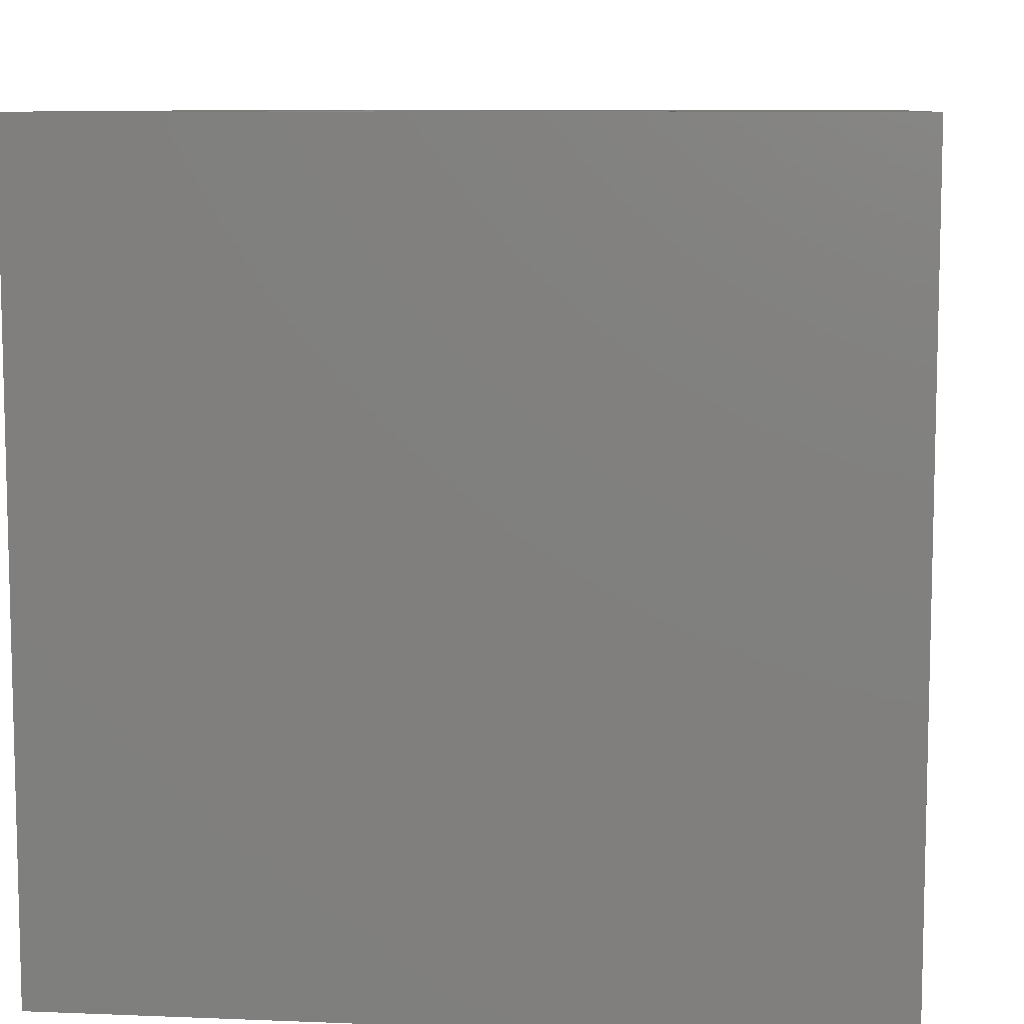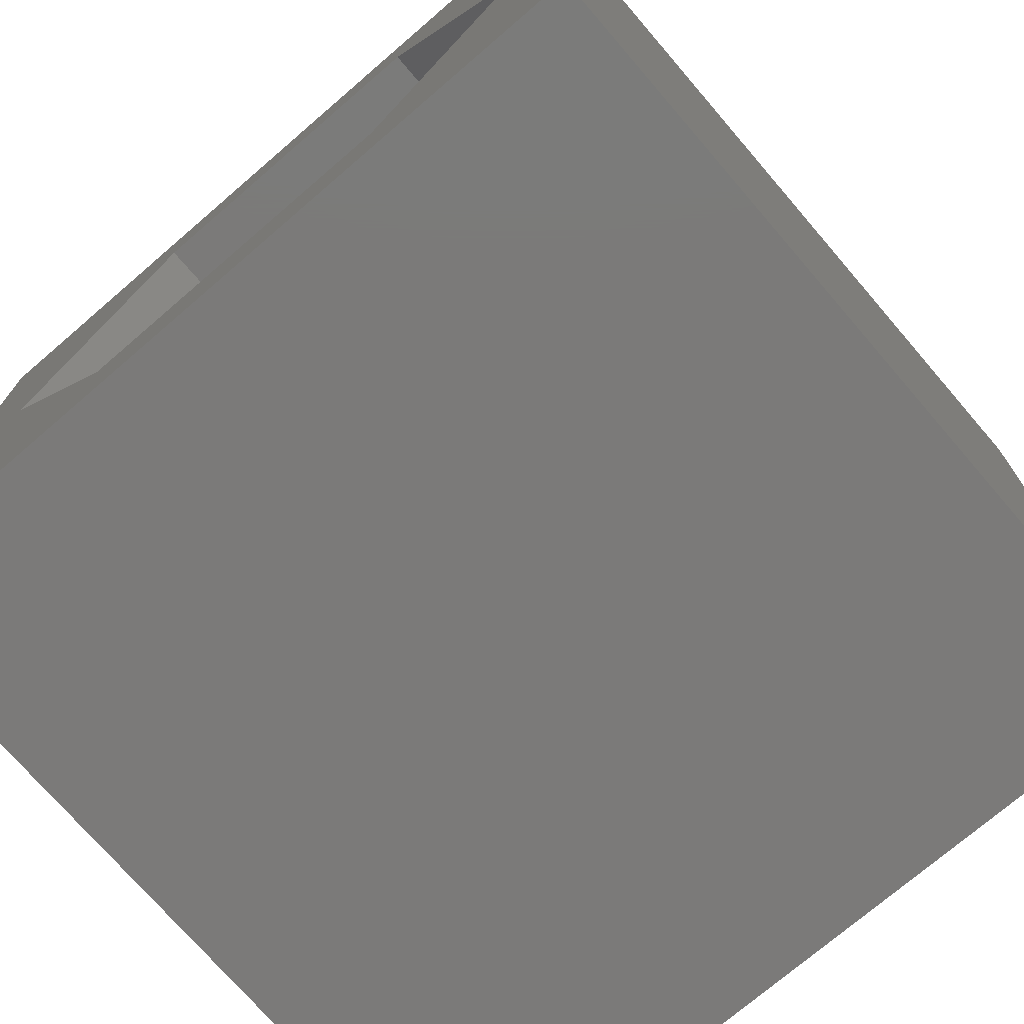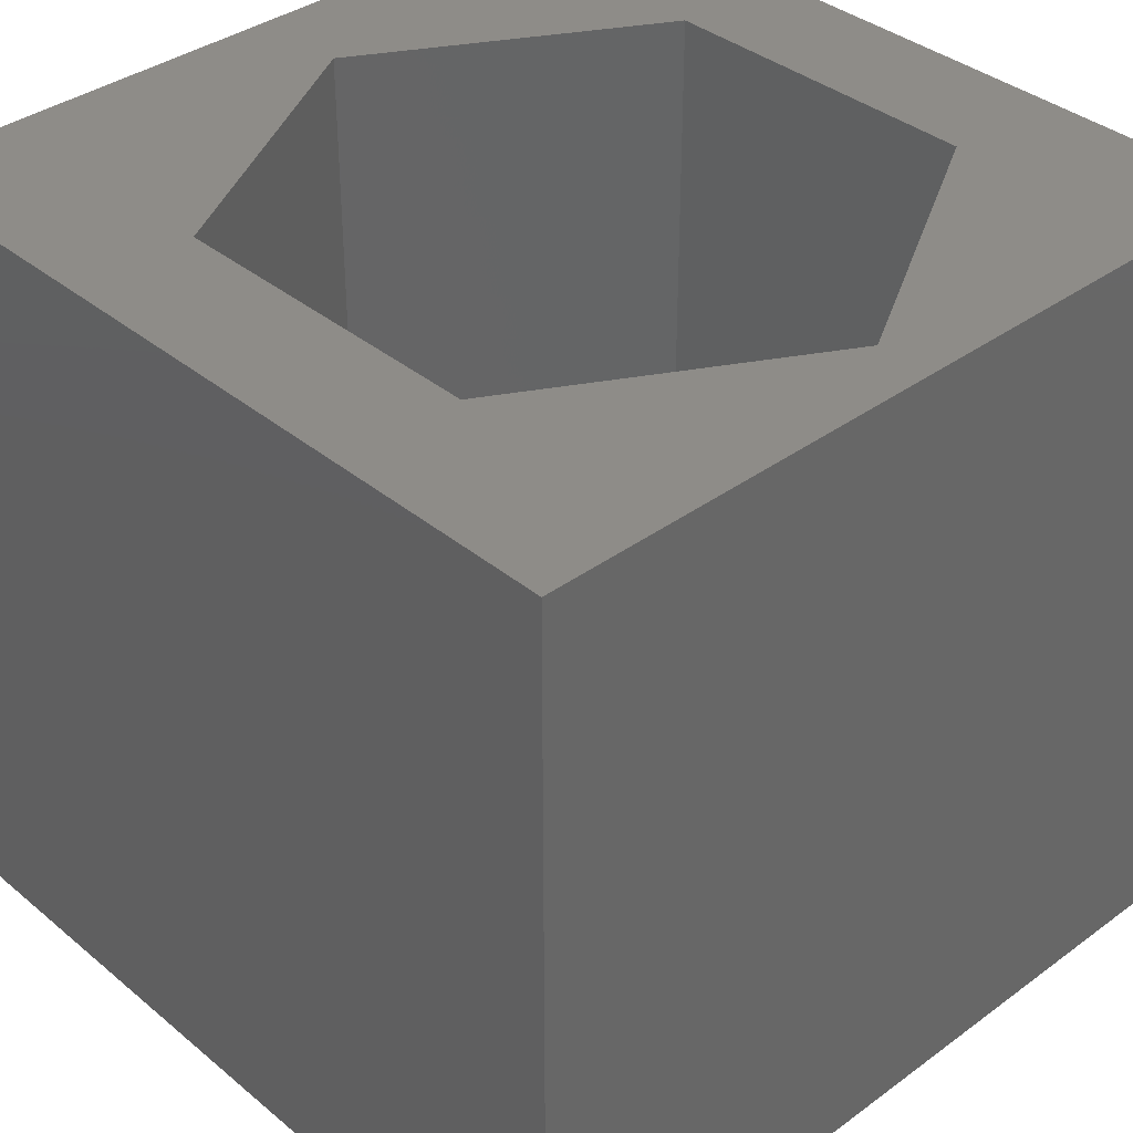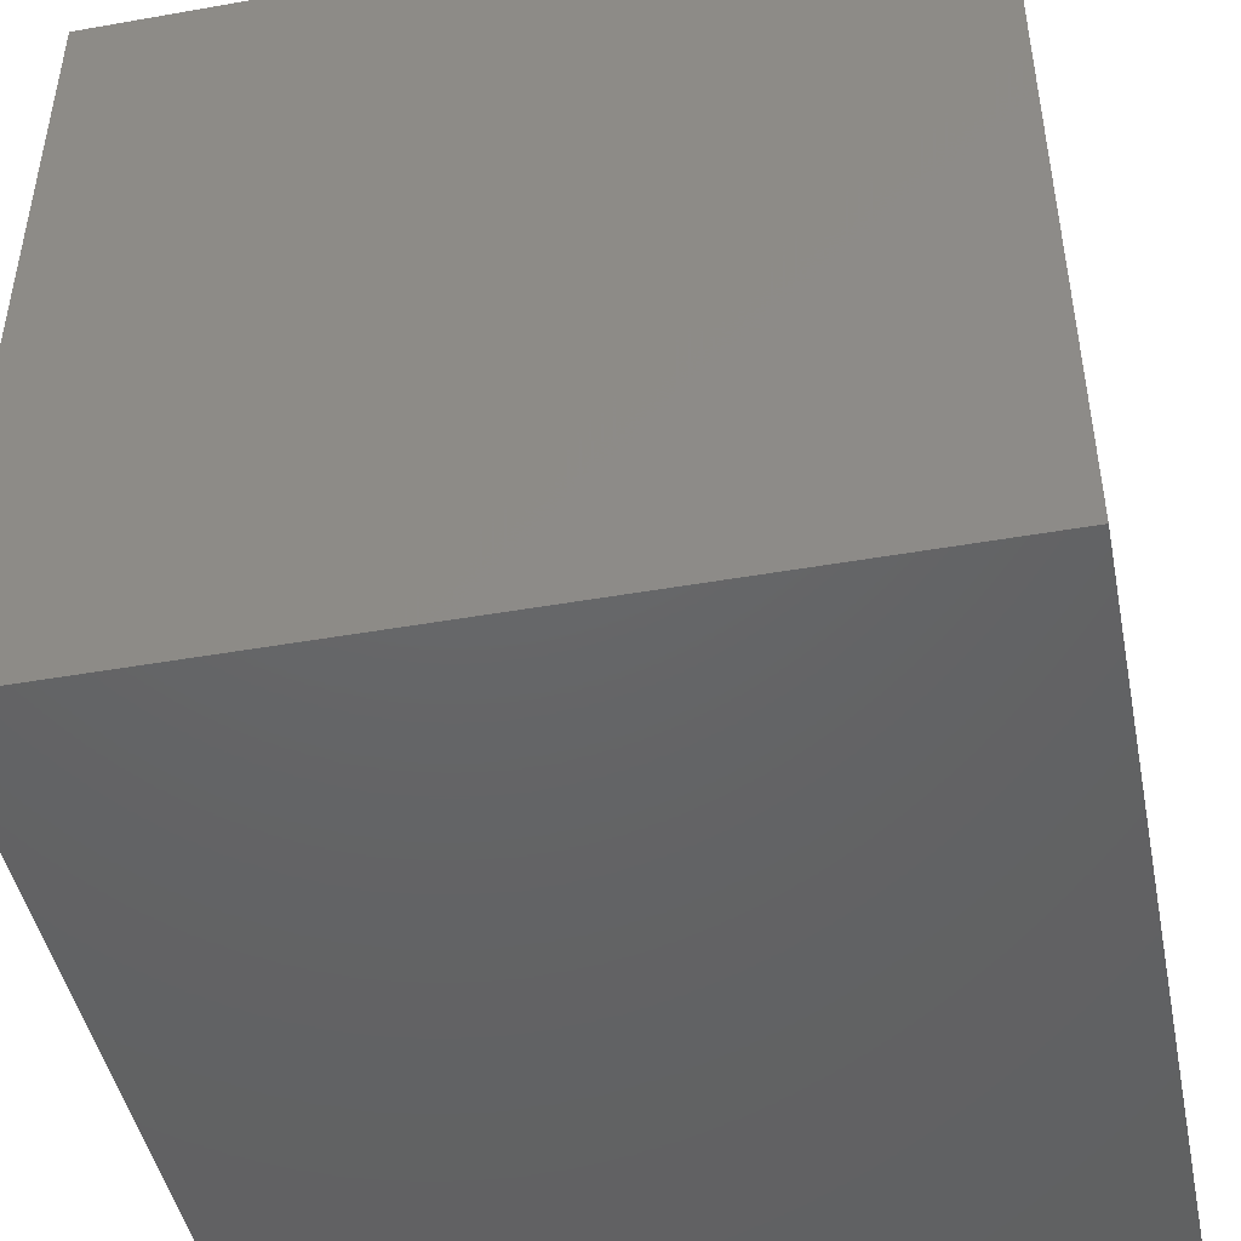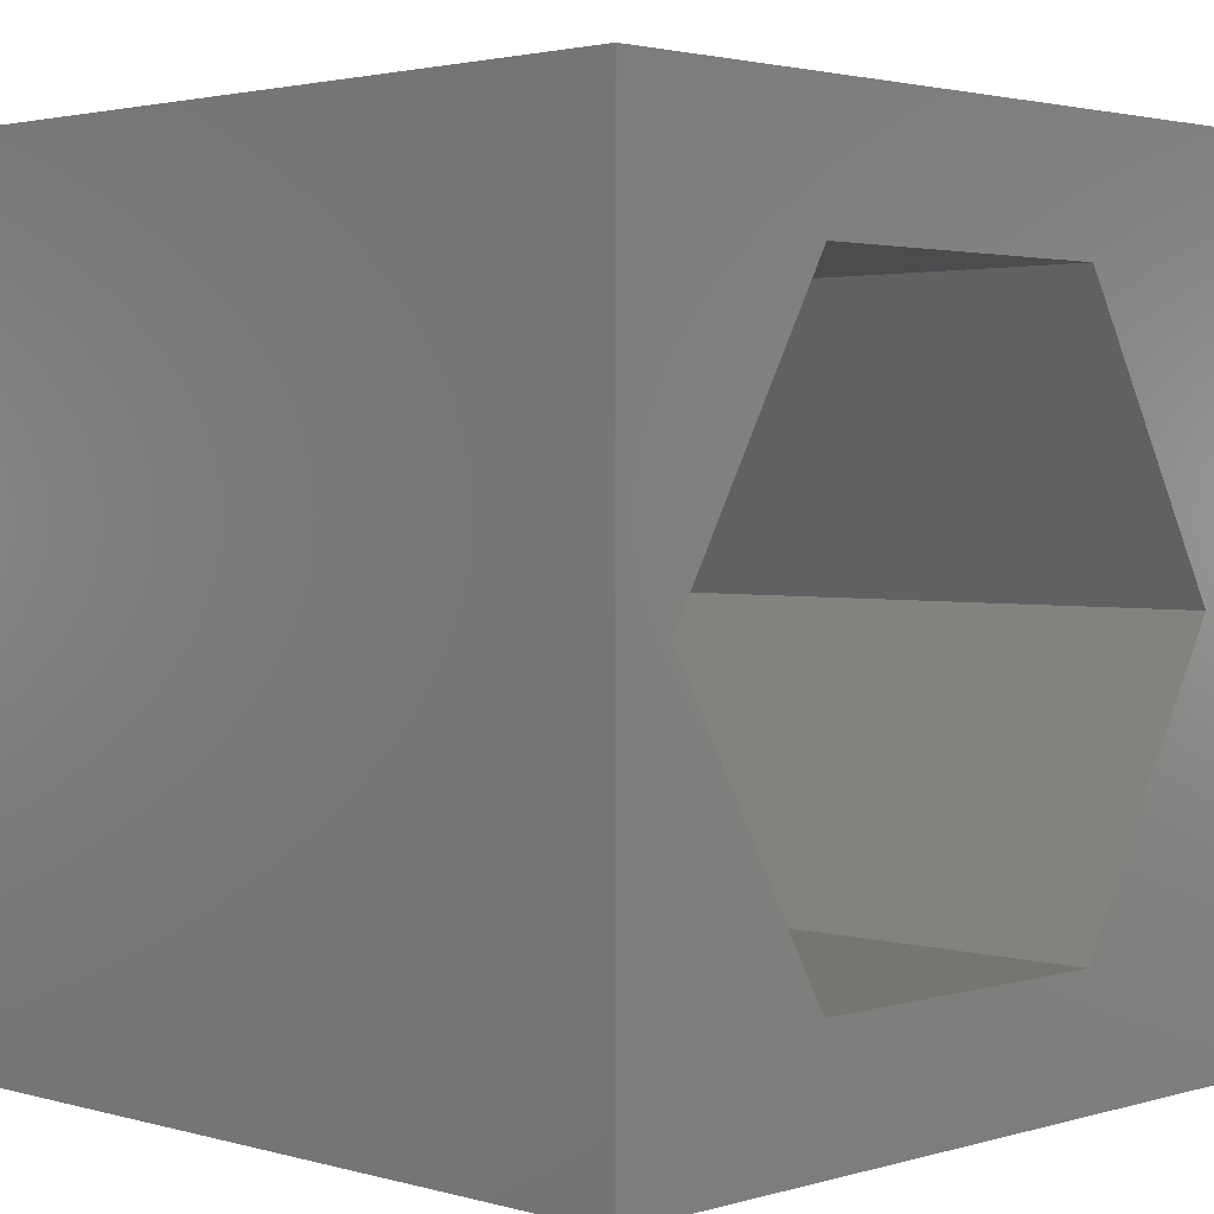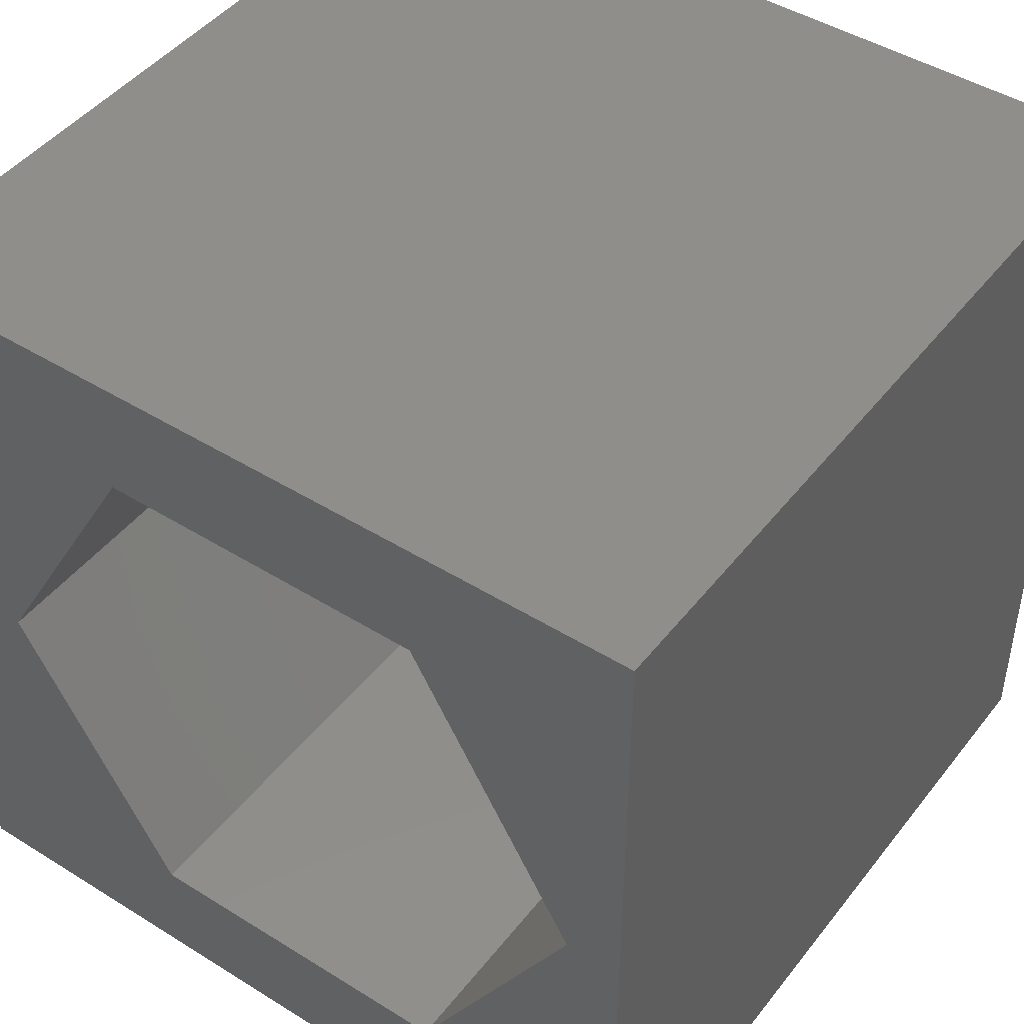
<metadata>
{"format":"stl","ext":"stl","renderer":"f3d","projection":"perspective","resolution":1024,"background":"white","views":[{"elev":8.7,"azim":6.2,"up":"+Z"},{"elev":-73.6,"azim":-139.3,"up":"+Y"},{"elev":37.0,"azim":-133.3,"up":"+Z"},{"elev":-46.1,"azim":-78.6,"up":"+Y"},{"elev":2.4,"azim":-45.6,"up":"+Y"},{"elev":45.7,"azim":-144.4,"up":"+Y"}]}
</metadata>
<code>
# stl→obj: 20 verts, 40 faces
v 0 10 10
v 0 10 0
v 0 0 10
v 0 0 0
v 10 10 10
v 8.782 4.995 10
v 10 0 10
v 6.758 1.489 10
v 2.71 1.489 10
v 0.6861 4.995 10
v 2.71 8.501 10
v 6.758 8.501 10
v 10 10 0
v 10 0 0
v 8.782 4.995 0
v 6.758 8.501 0
v 2.71 8.501 0
v 0.6861 4.995 0
v 2.71 1.489 0
v 6.758 1.489 0
f 1 2 3
f 3 2 4
f 5 6 7
f 7 6 8
f 7 8 3
f 8 9 3
f 3 9 10
f 3 10 1
f 1 10 11
f 1 11 5
f 5 11 12
f 5 12 6
f 13 5 14
f 14 5 7
f 14 15 13
f 13 15 16
f 13 16 2
f 16 17 2
f 2 17 18
f 2 18 4
f 4 18 19
f 4 19 14
f 14 19 20
f 14 20 15
f 5 13 1
f 1 13 2
f 14 7 4
f 4 7 3
f 18 17 10
f 10 17 11
f 17 16 11
f 11 16 12
f 16 15 12
f 12 15 6
f 15 20 6
f 6 20 8
f 20 19 8
f 8 19 9
f 19 18 9
f 9 18 10

</code>
